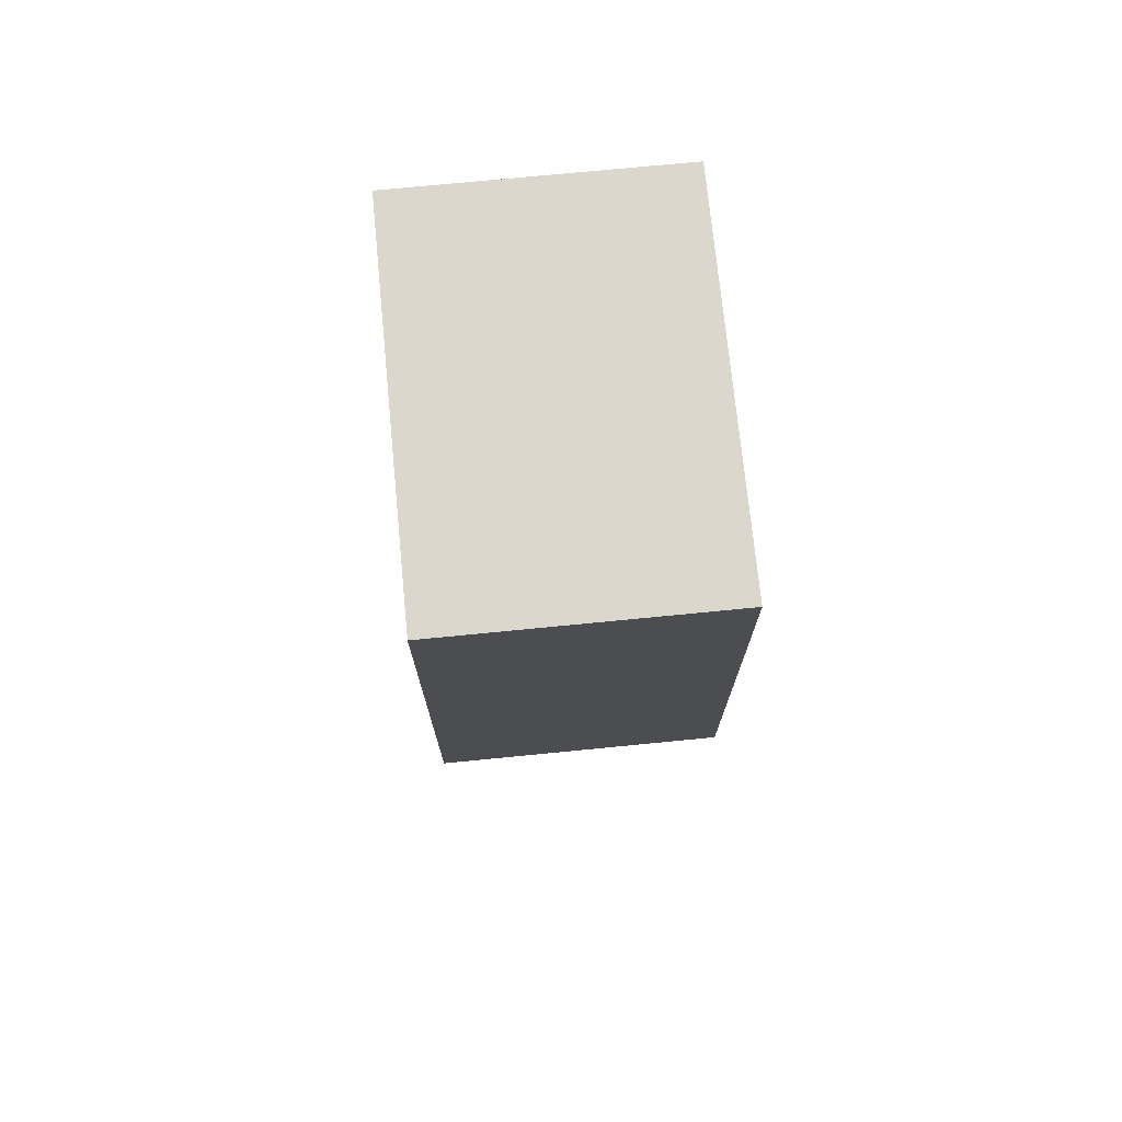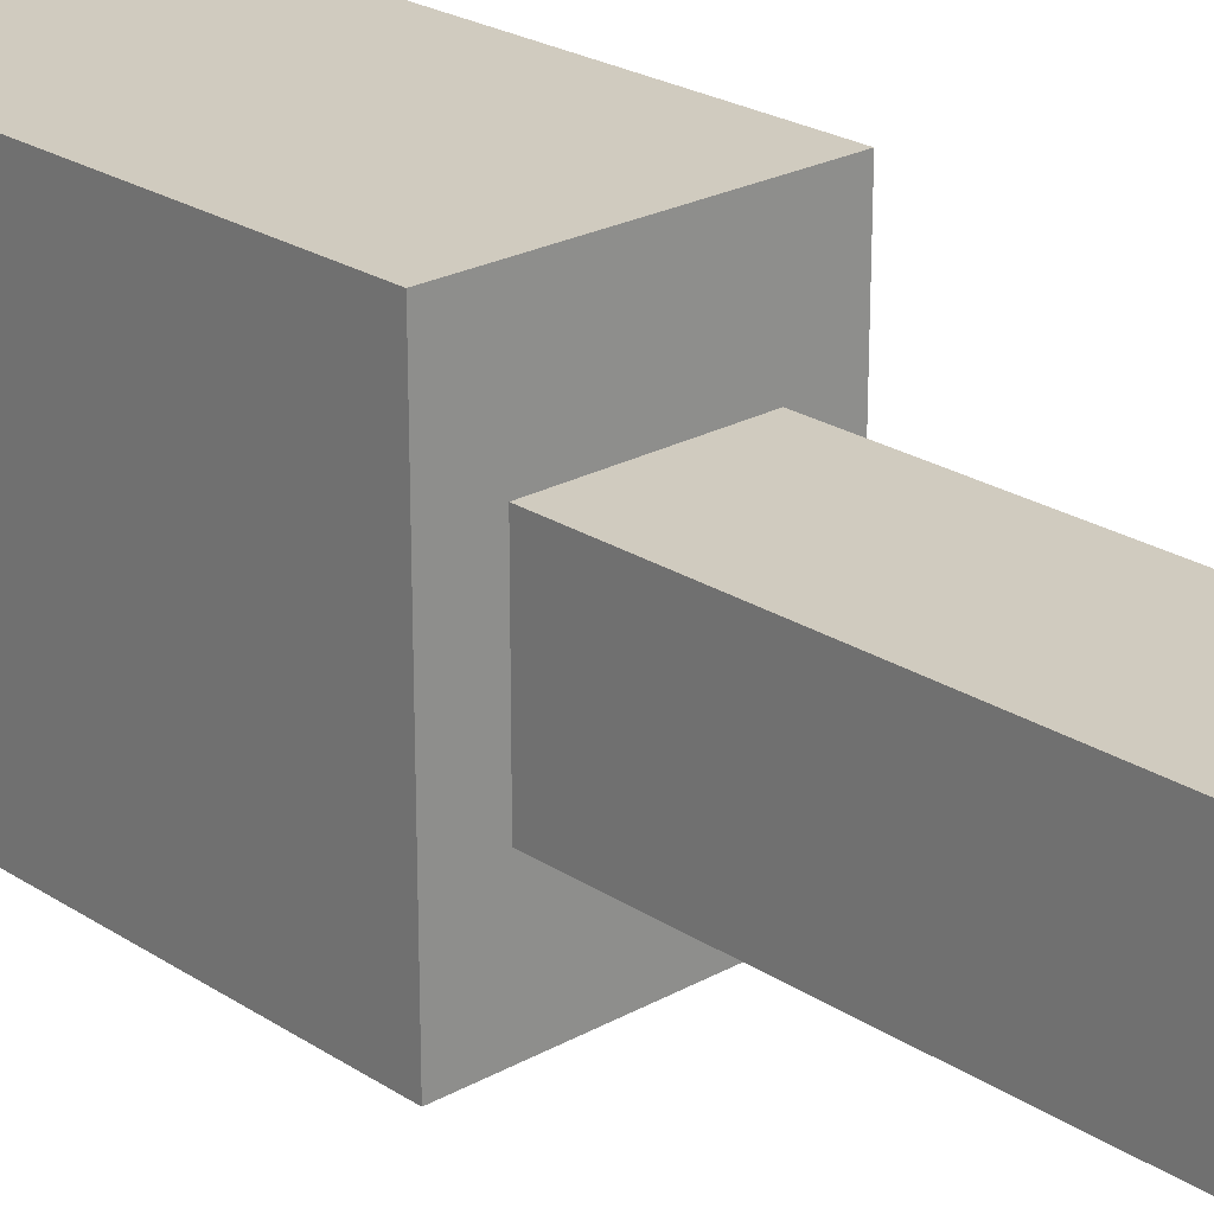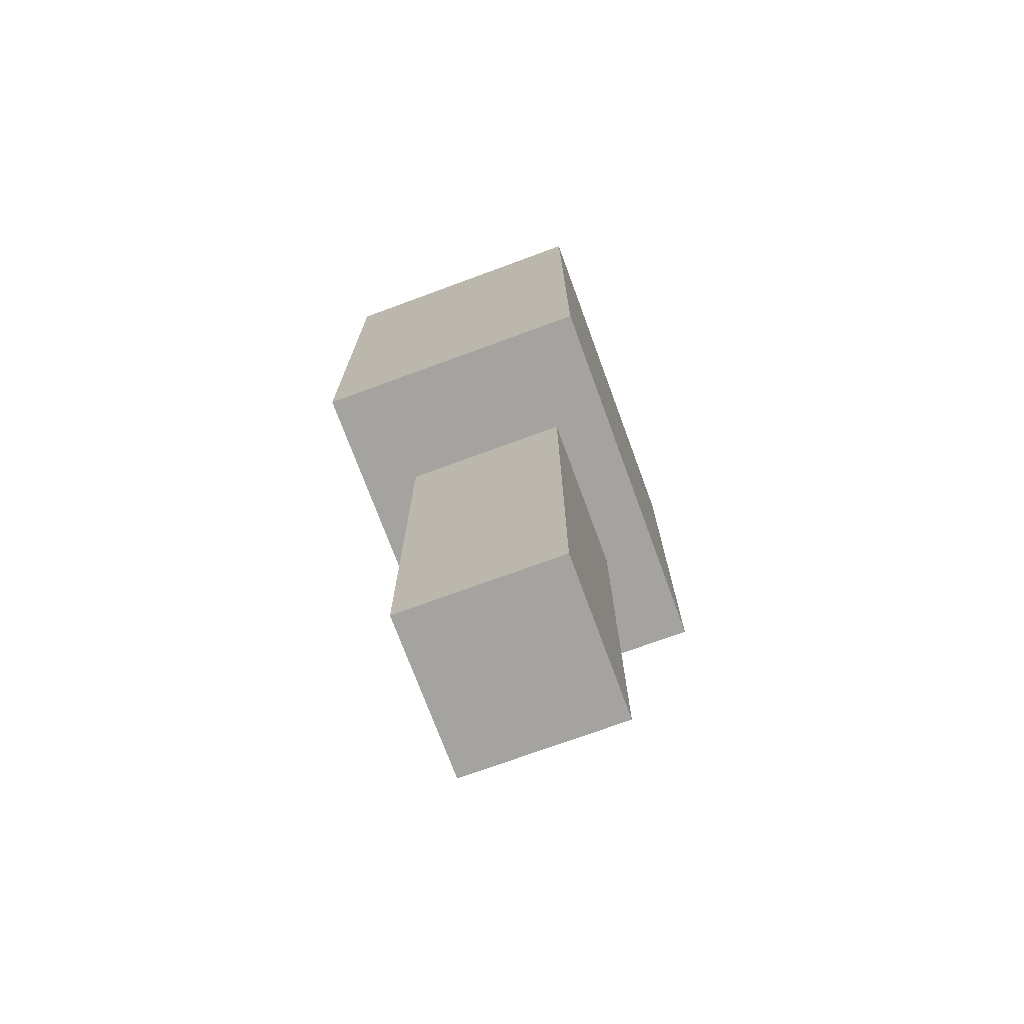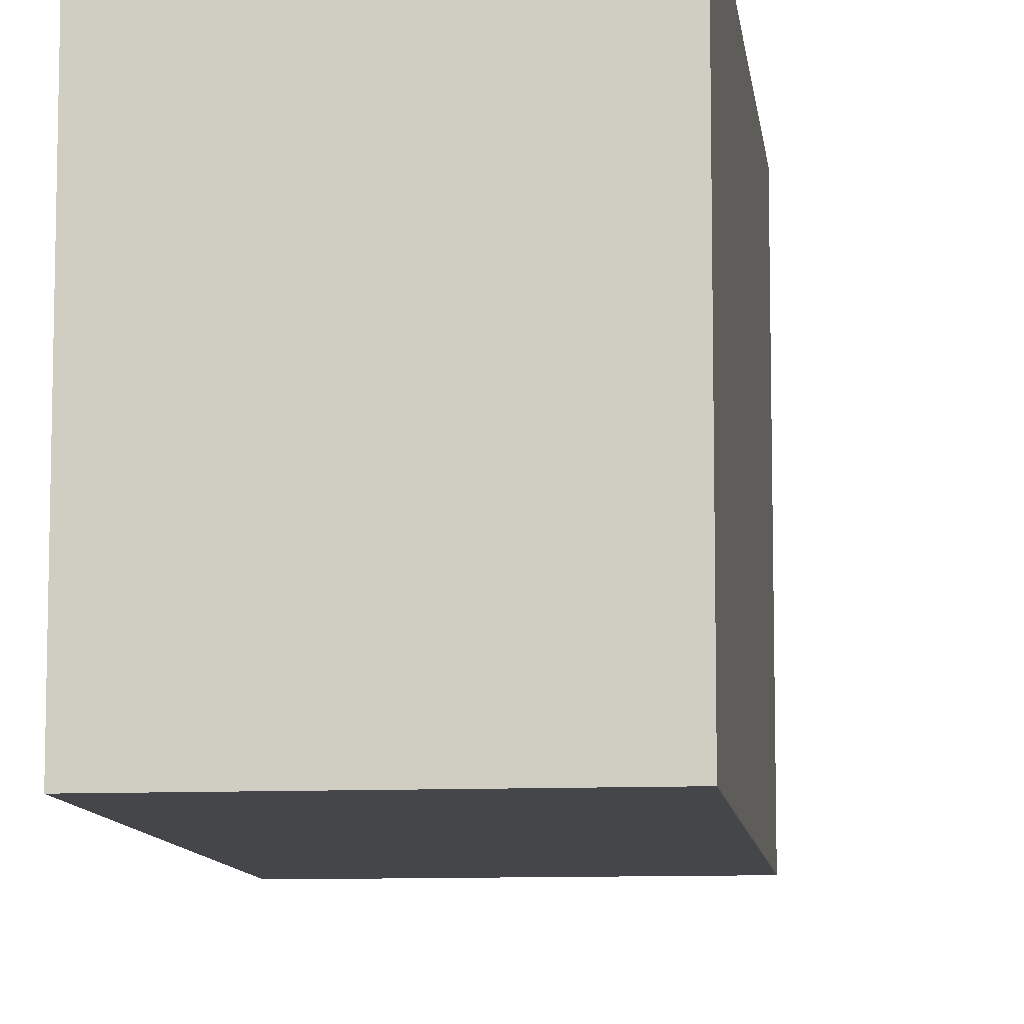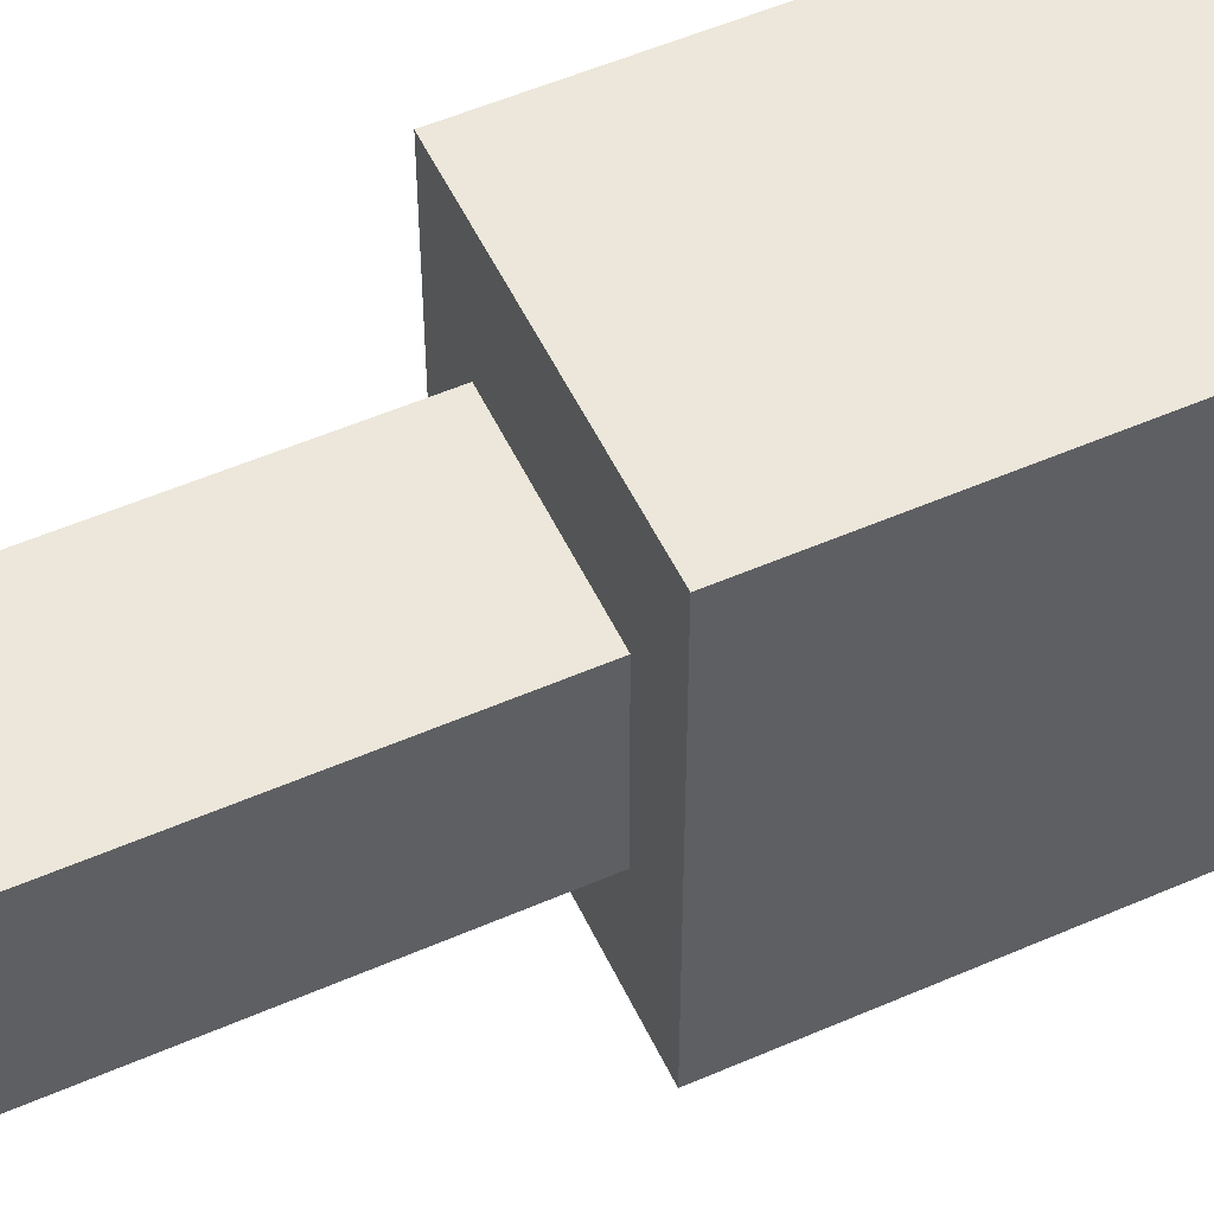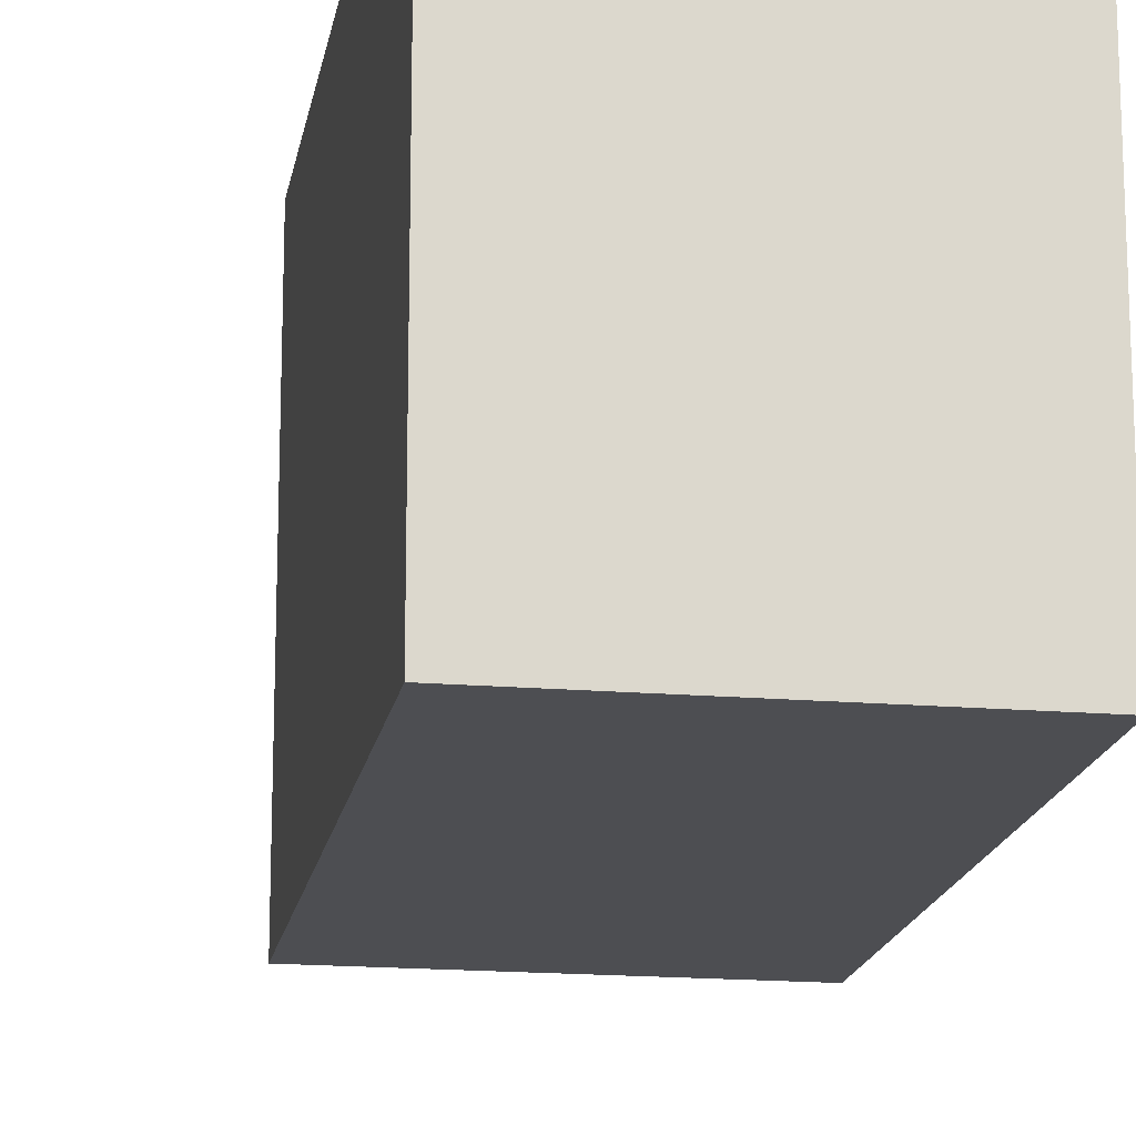
<metadata>
{"format":"obj","ext":"obj","renderer":"f3d","projection":"perspective","resolution":1024,"background":"white","views":[{"elev":73.2,"azim":-5.6,"up":"+Z"},{"elev":23.7,"azim":137.2,"up":"+Y"},{"elev":-73.0,"azim":20.2,"up":"+Z"},{"elev":-9.6,"azim":6.7,"up":"+Y"},{"elev":53.3,"azim":-115.0,"up":"+Y"},{"elev":-17.2,"azim":-9.5,"up":"+Y"}]}
</metadata>
<code>
g Bone_custom_4_Left_laser_head
v -0.125 -0.175 -0.225
v -0.125 -0.175 0.225
v 0.125 -0.175 0.225
v 0.125 -0.175 -0.225
v 0.125 -0.175 -0.225
v 0.125 -0.175 0.225
v 0.125 0.175 0.225
v 0.125 0.175 -0.225
v 0.125 0.175 -0.225
v 0.125 0.175 0.225
v -0.125 0.175 0.225
v -0.125 0.175 -0.225
v -0.125 0.175 -0.225
v -0.125 0.175 0.225
v -0.125 -0.175 0.225
v -0.125 -0.175 -0.225
v 0.125 0.175 0.225
v 0.125 -0.175 0.225
v -0.125 -0.175 0.225
v -0.125 0.175 0.225
v -0.125 0.175 -0.225
v -0.125 -0.175 -0.225
v 0.125 -0.175 -0.225
v 0.125 0.175 -0.225
v -0.075 -0.075 -0.625
v -0.075 -0.075 -0.225
v 0.075 -0.075 -0.225
v 0.075 -0.075 -0.625
v 0.075 -0.075 -0.625
v 0.075 -0.075 -0.225
v 0.075 0.07499 -0.225
v 0.075 0.07499 -0.625
v 0.075 0.07499 -0.625
v 0.075 0.07499 -0.225
v -0.075 0.07499 -0.225
v -0.075 0.07499 -0.625
v -0.075 0.07499 -0.625
v -0.075 0.07499 -0.225
v -0.075 -0.075 -0.225
v -0.075 -0.075 -0.625
v -0.075 0.07499 -0.625
v -0.075 -0.075 -0.625
v 0.075 -0.075 -0.625
v 0.075 0.07499 -0.625
g Bone_custom_4_Left_laser_head_0
f -42 -43 -44
f -41 -42 -44
f -38 -39 -40
f -37 -38 -40
f -34 -35 -36
f -33 -34 -36
f -30 -31 -32
f -29 -30 -32
f -26 -27 -28
f -25 -26 -28
f -22 -23 -24
f -21 -22 -24
f -18 -19 -20
f -17 -18 -20
f -14 -15 -16
f -13 -14 -16
f -10 -11 -12
f -9 -10 -12
f -6 -7 -8
f -5 -6 -8
f -2 -3 -4
f -1 -2 -4

</code>
